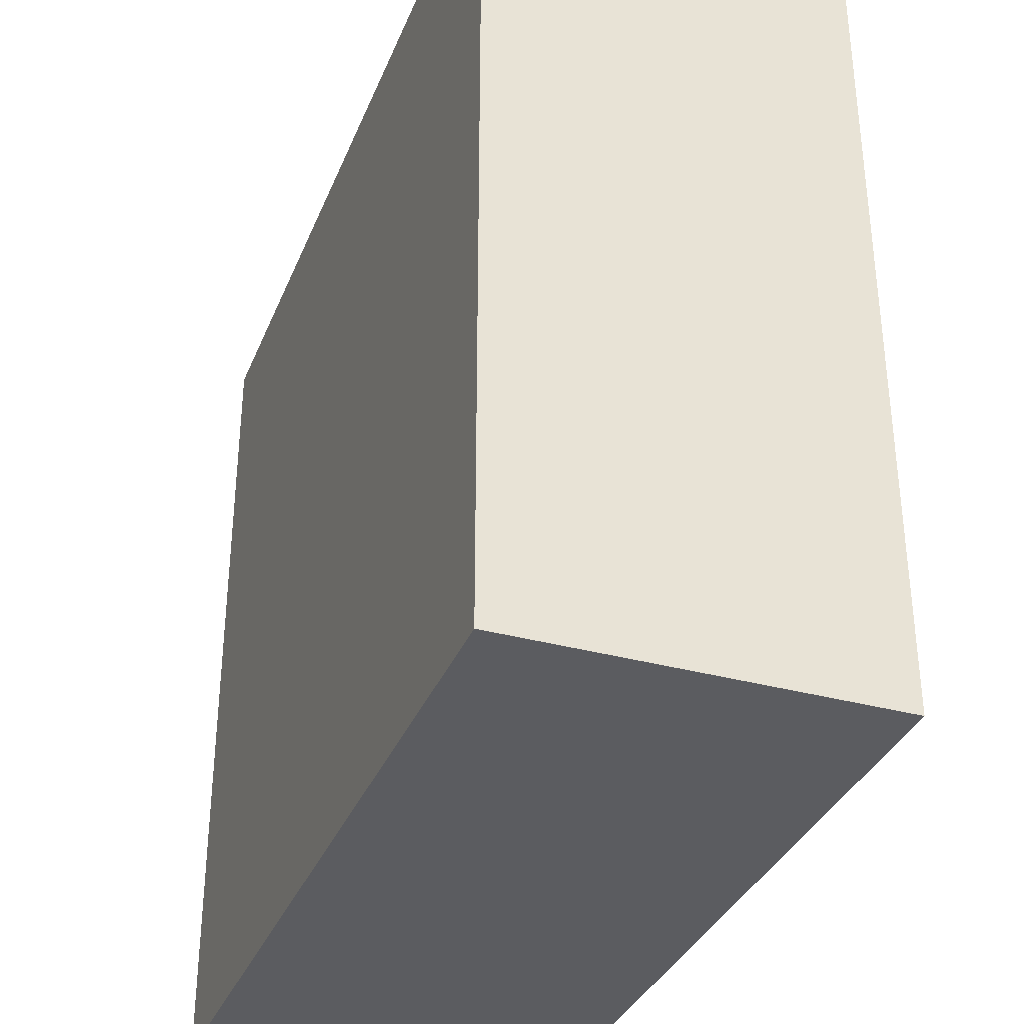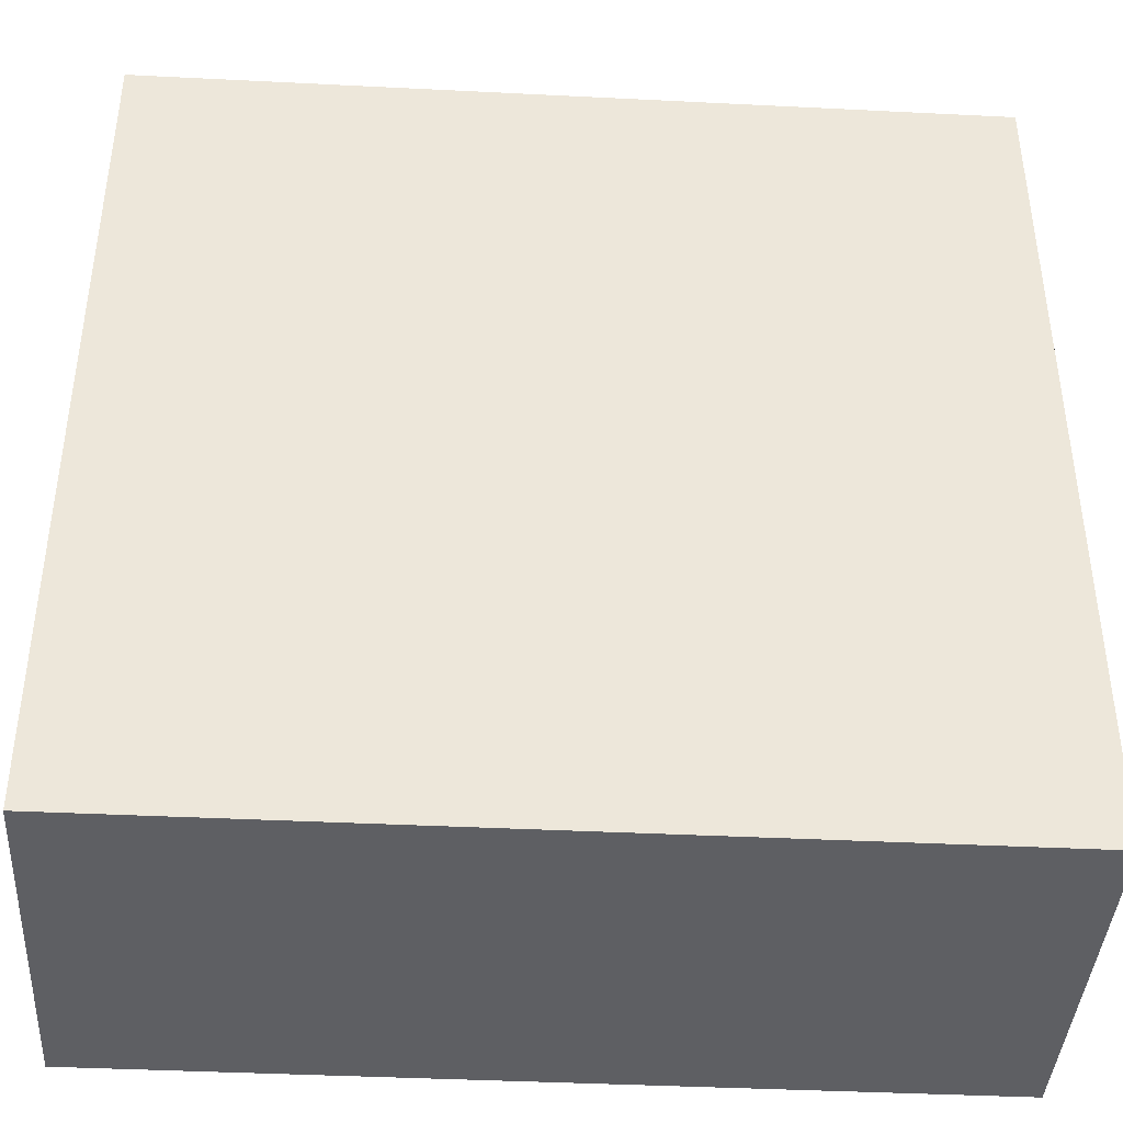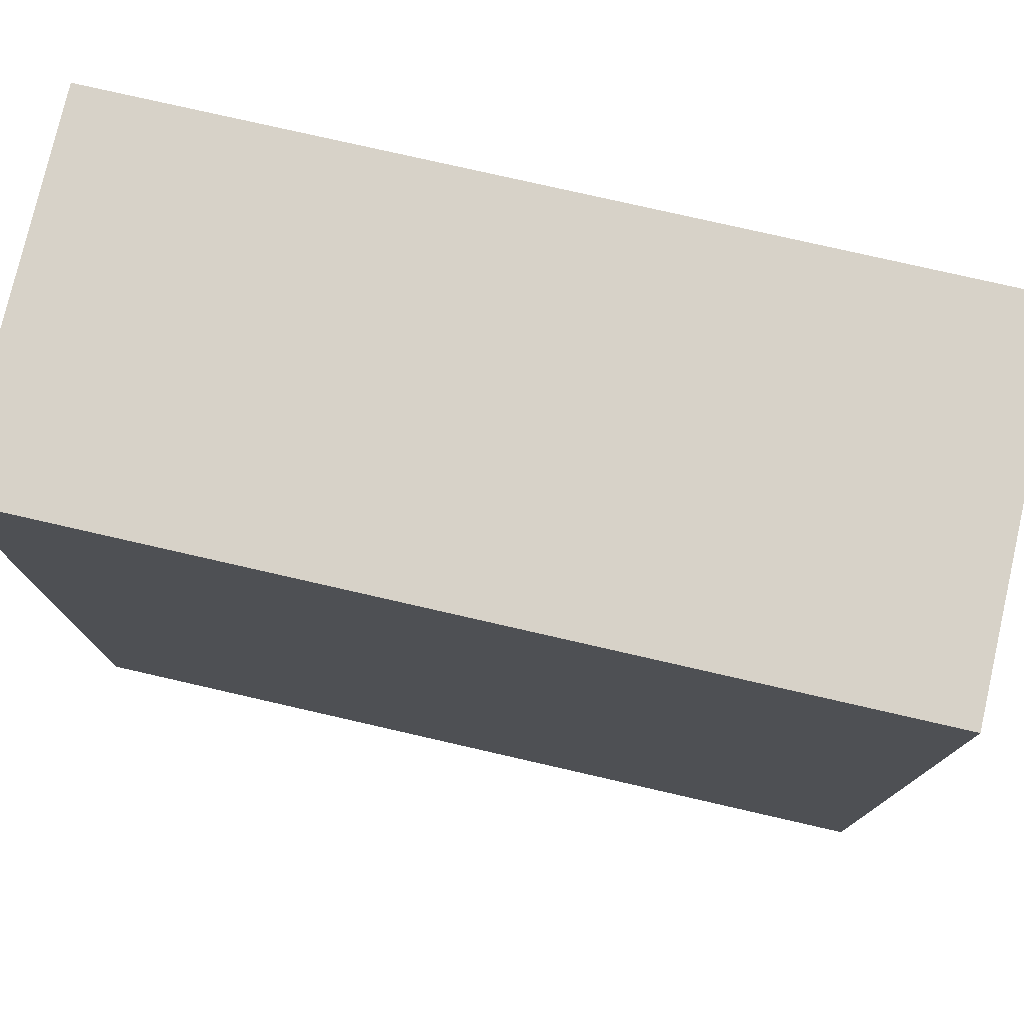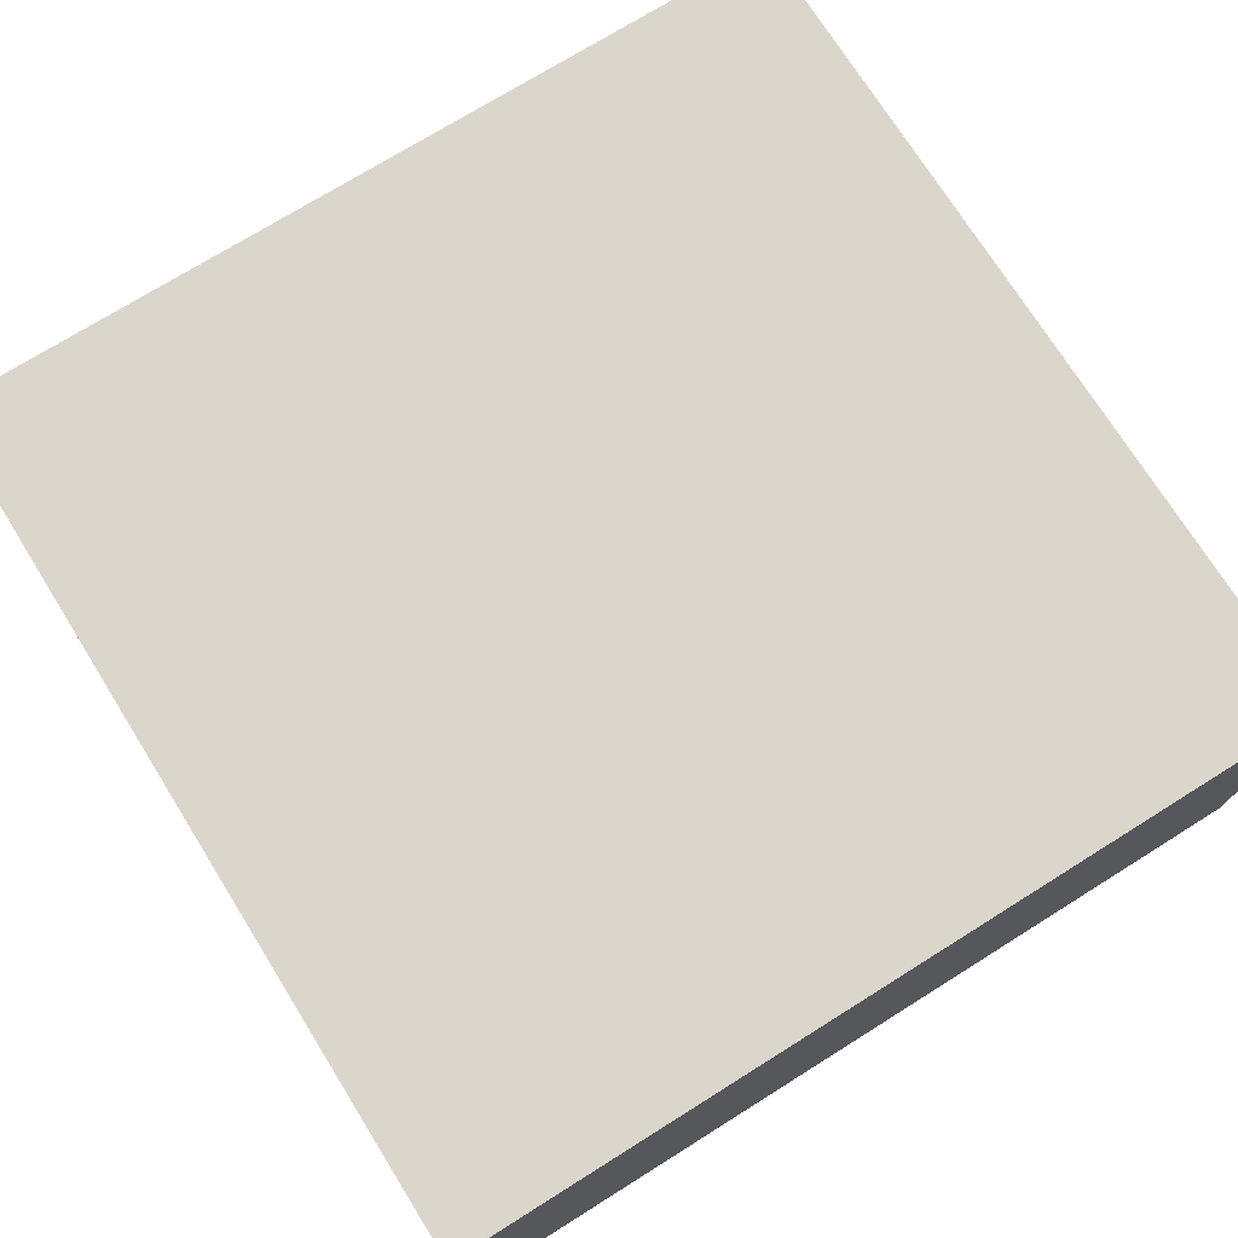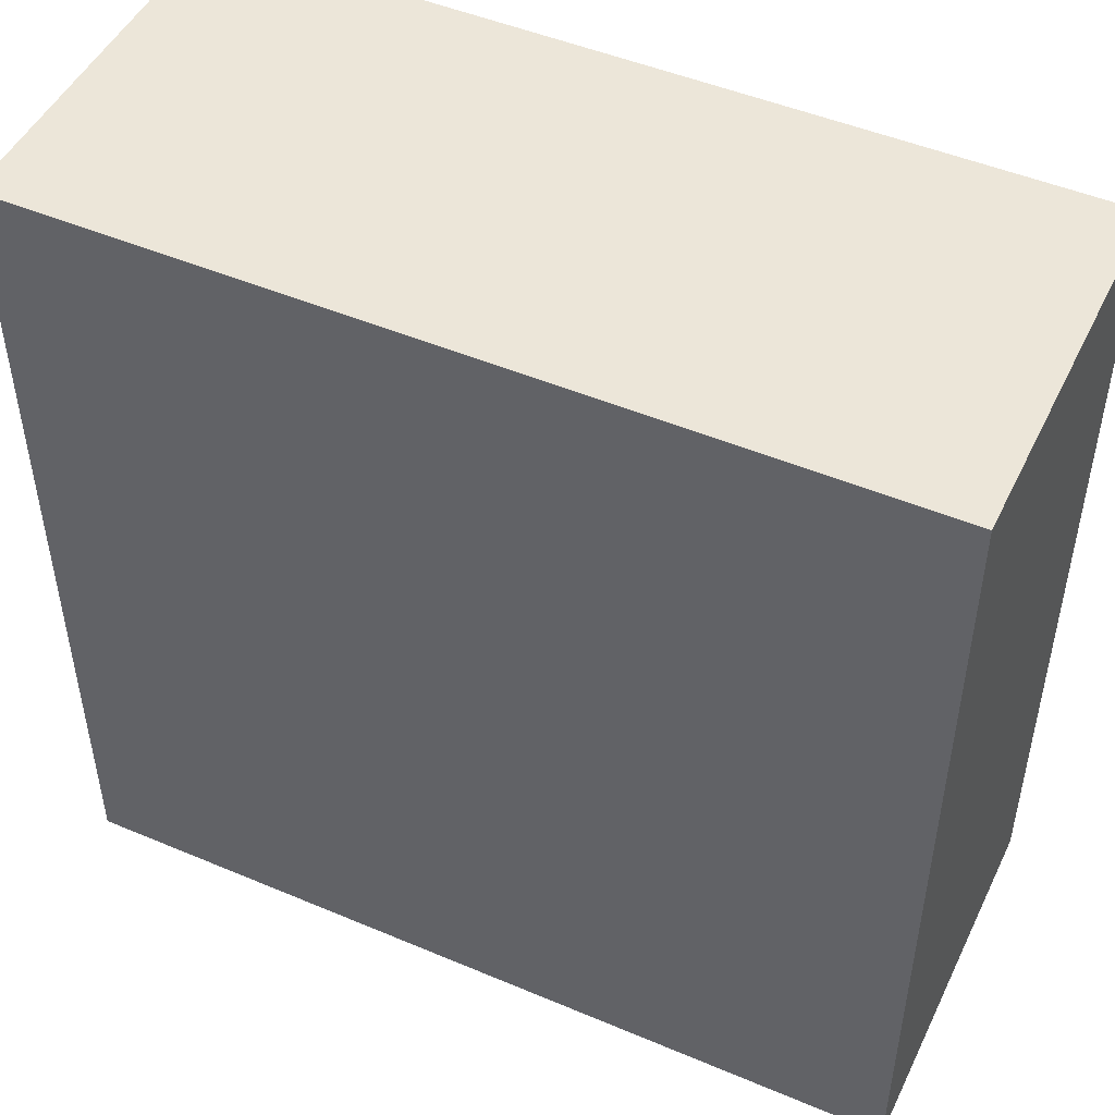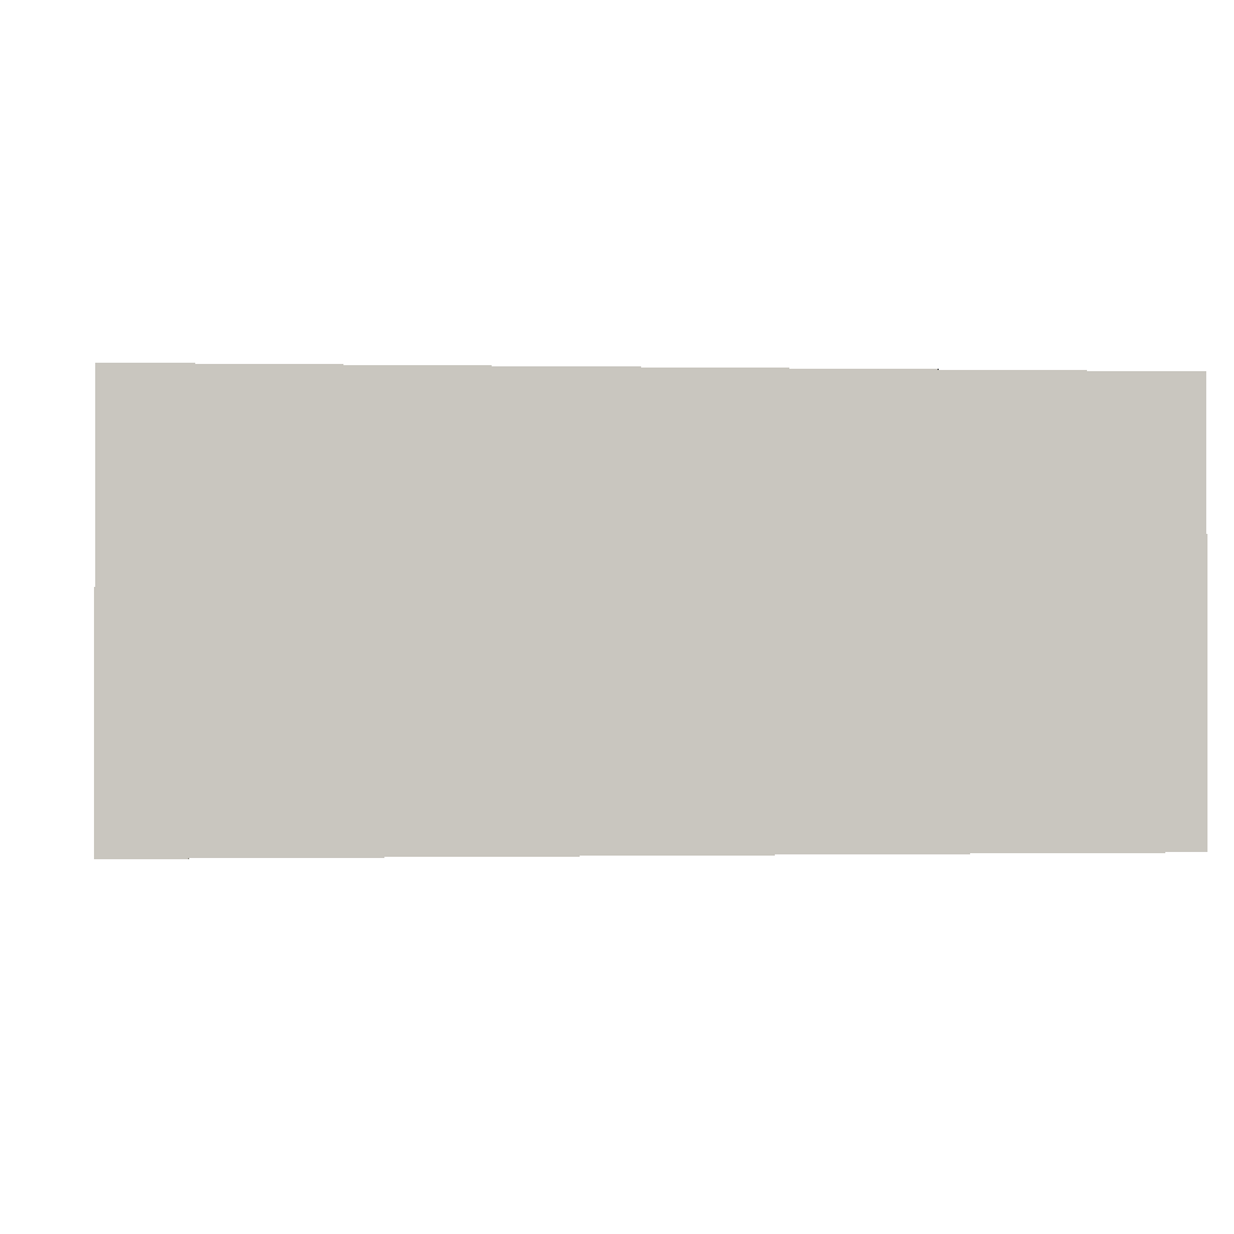
<metadata>
{"format":"obj","ext":"obj","renderer":"f3d","projection":"perspective","resolution":1024,"background":"white","views":[{"elev":-34.7,"azim":-110.2,"up":"+Y"},{"elev":-40.7,"azim":-3.5,"up":"+Y"},{"elev":77.3,"azim":-167.1,"up":"+Y"},{"elev":73.5,"azim":-122.0,"up":"+Z"},{"elev":48.6,"azim":-154.8,"up":"+Y"},{"elev":-0.6,"azim":-94.4,"up":"+Z"}]}
</metadata>
<code>
o if/96/9
v -8 -8 -2
v 8 -8 -2
v 8 -8 5
v -8 -8 5
v -8 8 -2
v 8 8 -2
v 8 8 5
v -8 8 5
f 1 2 3
f 1 3 4
f 1 4 5
f 1 5 2
f 2 5 6
f 2 6 7
f 2 7 3
f 3 7 4
f 4 7 8
f 4 8 5
f 5 8 6
f 6 8 7

</code>
